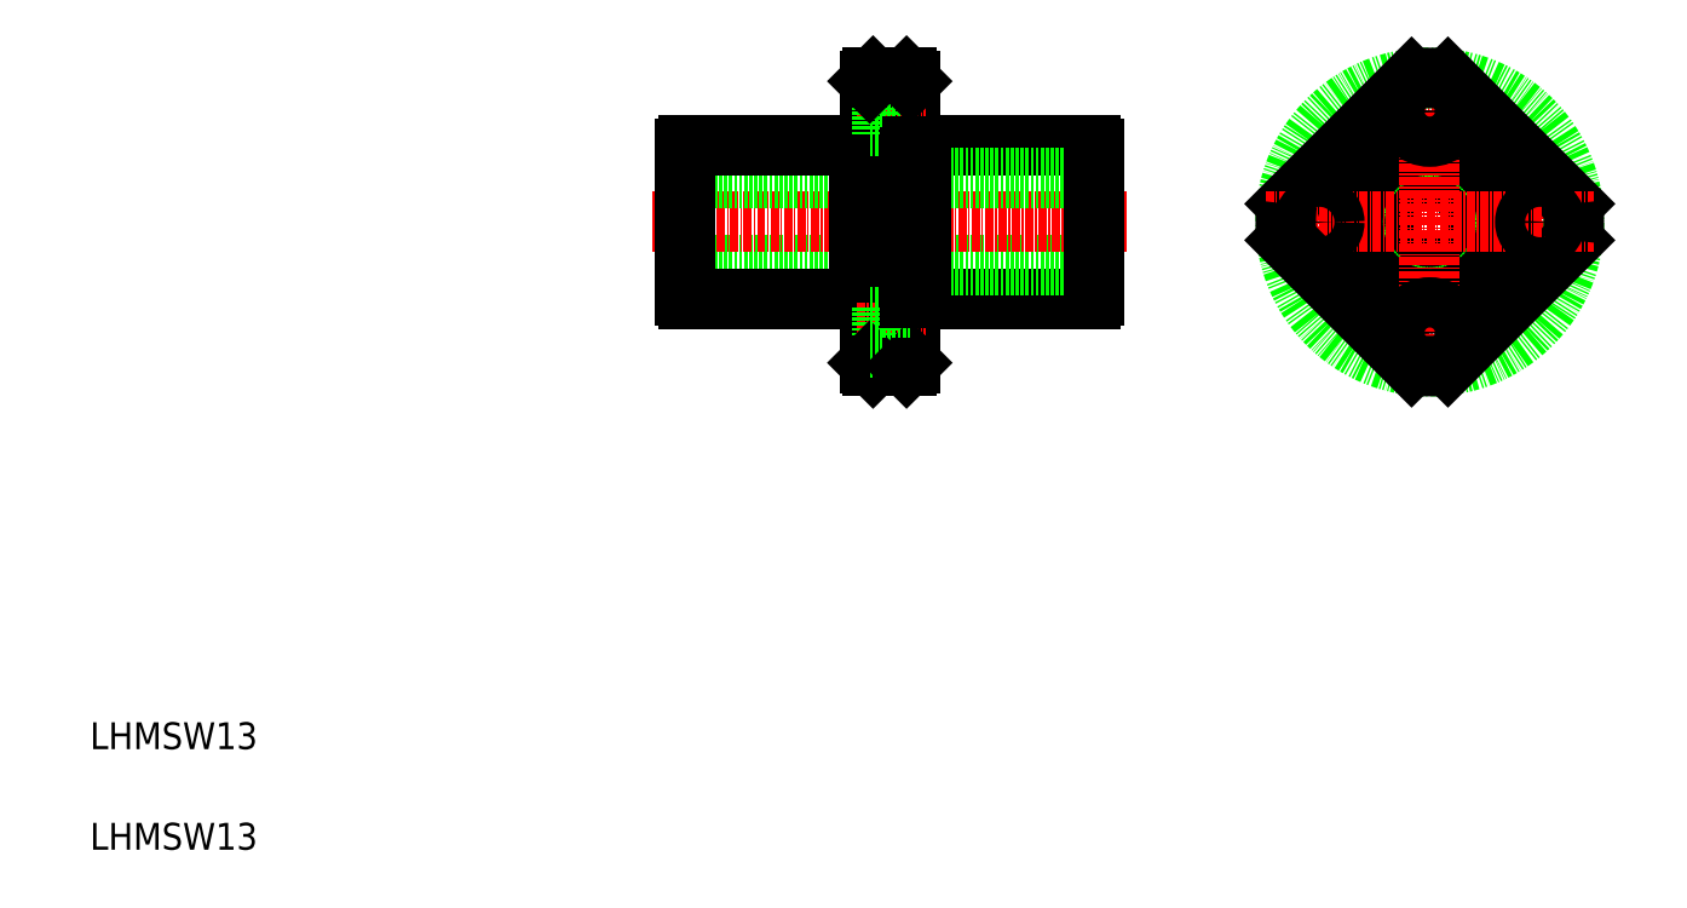
<metadata>
{"format":"dxf","ext":"dxf","renderer":"ezdxf+matplotlib","layout":"modelspace","background":"white","min_lineweight":24,"dpi":150}
</metadata>
<code>
0
SECTION
2
ENTITIES
0
LINE
8
0
10
134
20
115.1
30
0
11
159.3
21
115.1
31
0
0
LINE
8
0
10
134
20
92.12
30
0
11
159.3
21
92.12
31
0
0
LINE
8
0
10
159.9
20
97.12
30
0
11
98.86
21
97.12
31
0
0
LINE
8
CENTER
10
164.8
20
103.6
30
0
11
93.96
21
103.6
31
0
0
LINE
8
0
10
159.9
20
110.1
30
0
11
98.86
21
110.1
31
0
0
LINE
8
0
10
124.8
20
115.1
30
0
11
124.8
21
92.12
31
0
0
LINE
8
0
10
134
20
92.12
30
0
11
134
21
115.1
31
0
0
LINE
8
0
10
98.86
20
92.67
30
0
11
98.86
21
114.6
31
0
0
LINE
8
0
10
126.4
20
82.62
30
0
11
126.4
21
124.6
31
0
0
LINE
8
0
10
132.4
20
82.62
30
0
11
132.4
21
124.6
31
0
0
TEXT
8
0
10
10
20
10
30
0
40
4
1
LHMSW13
0
TEXT
8
0
10
10
20
25
30
0
40
4
1
LHMSW13
0
LINE
8
0
10
99.4
20
92.12
30
0
11
124.8
21
92.12
31
0
0
ARC
8
0
10
100
20
93.27
30
0
40
1.3
50
207.8
51
242.2
0
LINE
8
0
10
126.4
20
92.37
30
0
11
124.8
21
92.37
31
0
0
LINE
8
CENTER
10
124.4
20
87.12
30
0
11
134.7
21
87.12
31
0
0
LINE
8
0
10
128.3
20
90.87
30
0
11
128.3
21
83.37
31
0
0
LINE
8
0
10
126.9
20
82.12
30
0
11
131.9
21
82.12
31
0
0
LINE
8
0
10
128.3
20
83.37
30
0
11
132.4
21
83.37
31
0
0
LINE
8
0
10
126.9
20
82.12
30
0
11
126.4
21
82.62
31
0
0
LINE
8
0
10
126.4
20
84.87
30
0
11
128.3
21
84.87
31
0
0
LINE
8
0
10
131.9
20
82.12
30
0
11
132.4
21
82.62
31
0
0
LINE
8
0
10
128.3
20
90.87
30
0
11
132.4
21
90.87
31
0
0
LINE
8
0
10
126.4
20
89.37
30
0
11
128.3
21
89.37
31
0
0
LINE
8
0
10
132.4
20
92.37
30
0
11
134
21
92.37
31
0
0
LINE
8
0
10
99.4
20
115.1
30
0
11
124.8
21
115.1
31
0
0
ARC
8
0
10
100
20
114
30
0
40
1.3
50
117.8
51
152.2
0
LINE
8
CENTER
10
124.4
20
120.1
30
0
11
134.7
21
120.1
31
0
0
LINE
8
0
10
126.4
20
114.9
30
0
11
124.8
21
114.9
31
0
0
LINE
8
0
10
128.3
20
123.9
30
0
11
128.3
21
116.4
31
0
0
LINE
8
0
10
128.3
20
116.4
30
0
11
132.4
21
116.4
31
0
0
LINE
8
0
10
126.4
20
117.9
30
0
11
128.3
21
117.9
31
0
0
LINE
8
0
10
132.4
20
114.9
30
0
11
134
21
114.9
31
0
0
LINE
8
0
10
126.9
20
125.1
30
0
11
131.9
21
125.1
31
0
0
LINE
8
0
10
128.3
20
123.9
30
0
11
132.4
21
123.9
31
0
0
LINE
8
0
10
126.4
20
122.4
30
0
11
128.3
21
122.4
31
0
0
LINE
8
0
10
126.9
20
125.1
30
0
11
126.4
21
124.6
31
0
0
LINE
8
0
10
131.9
20
125.1
30
0
11
132.4
21
124.6
31
0
0
LINE
8
0
10
159.9
20
92.67
30
0
11
159.9
21
114.6
31
0
0
ARC
8
0
10
158.7
20
93.27
30
0
40
1.3
50
297.8
51
332.2
0
ARC
8
0
10
158.7
20
114
30
0
40
1.3
50
27.8
51
62.2
0
CIRCLE
8
0
10
226.4
20
103.6
30
0
40
3.75
0
CIRCLE
8
0
10
209.9
20
103.6
30
0
40
6.5
0
CIRCLE
8
0
10
193.4
20
103.6
30
0
40
3.75
0
CIRCLE
8
CENTER
10
209.9
20
103.6
30
0
40
16.5
0
CIRCLE
8
0
10
209.9
20
103.6
30
0
40
11.25
0
CIRCLE
8
0
10
209.9
20
103.6
30
0
40
11.5
0
CIRCLE
8
0
10
209.9
20
103.6
30
0
40
21.5
0
LINE
8
CENTER
10
209.9
20
79.12
30
0
11
209.9
21
128.1
31
0
0
LINE
8
0
10
231.3
20
106.3
30
0
11
212.6
21
125
31
0
0
LINE
8
0
10
207.2
20
125
30
0
11
188.6
21
106.3
31
0
0
LINE
8
0
10
231.3
20
100.9
30
0
11
212.6
21
82.3
31
0
0
LINE
8
CENTER
10
185.4
20
103.6
30
0
11
234.4
21
103.6
31
0
0
LINE
8
0
10
207.2
20
82.3
30
0
11
188.6
21
100.9
31
0
0
CIRCLE
8
0
10
209.9
20
87.12
30
0
40
3.75
0
ARC
8
0
10
209.9
20
103.6
30
0
40
21.5
50
262.7
51
277.3
0
CIRCLE
8
0
10
209.9
20
87.12
30
0
40
2.25
0
ARC
8
0
10
209.9
20
103.6
30
0
40
21.5
50
172.7
51
187.3
0
CIRCLE
8
0
10
193.4
20
103.6
30
0
40
2.25
0
CIRCLE
8
0
10
226.4
20
103.6
30
0
40
2.25
0
ARC
8
0
10
209.9
20
103.6
30
0
40
21.5
50
352.7
51
7.251
0
CIRCLE
8
0
10
209.9
20
120.1
30
0
40
3.75
0
CIRCLE
8
0
10
209.9
20
120.1
30
0
40
2.25
0
ARC
8
0
10
209.9
20
103.6
30
0
40
21.5
50
82.75
51
97.25
0
ENDSEC
0
EOF

</code>
